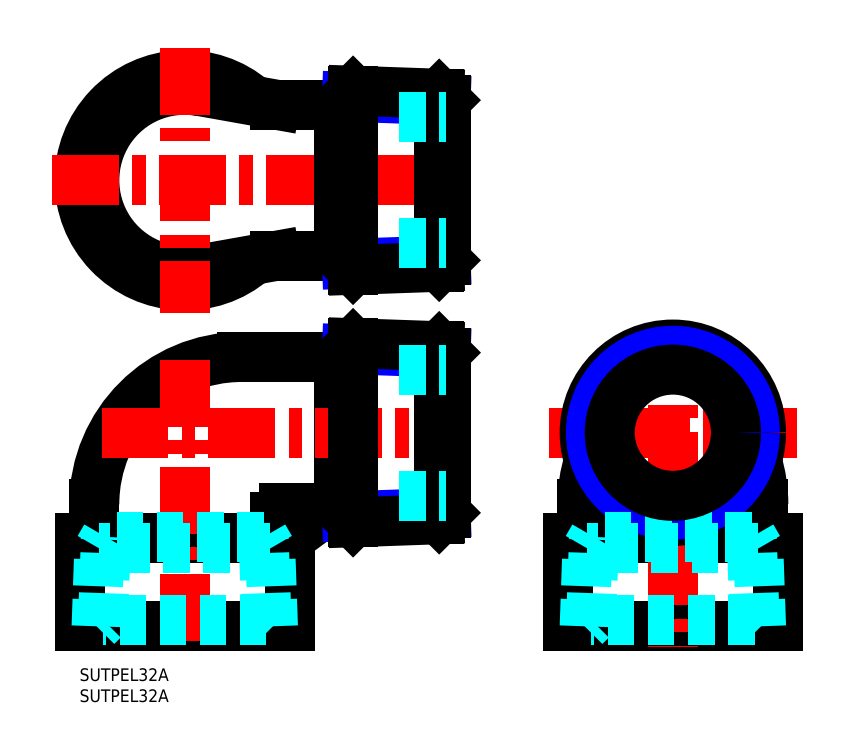
<metadata>
{"format":"dxf","ext":"dxf","renderer":"ezdxf+matplotlib","layout":"modelspace","background":"white","min_lineweight":24,"dpi":150}
</metadata>
<code>
0
SECTION
2
ENTITIES
0
TEXT
8
MSM_PART_NUMBER
10
0
20
-8
30
0
40
3
1
SUTPEL32A
0
TEXT
8
MSM_PART_NUMBER
10
0
20
-3
30
0
40
3
1
SUTPEL32A
0
LINE
8
MSM_CONTINUOUS
10
46.5
20
134
30
0
11
28.78
21
137.2
31
0
0
LINE
8
MSM_CONTINUOUS
10
46.5
20
98
30
0
11
28.78
21
94.83
31
0
0
ARC
8
MSM_CONTINUOUS
10
25
20
116
30
0
40
21.5
50
79.87
51
280.1
0
ARC
8
MSM_CONTINUOUS
10
25
20
116
30
0
40
25
50
49.19
51
310.8
0
LINE
8
MSM_CONTINUOUS
10
46.5
20
134
30
0
11
61.72
21
134
31
0
0
LINE
8
MSM_CONTINUOUS
10
46.5
20
98
30
0
11
61.72
21
98
31
0
0
LINE
8
MSM_CONTINUOUS
10
162.5
20
39
30
0
11
162.5
21
31
31
0
0
ARC
8
MSM_CONTINUOUS
10
127.5
20
39
30
0
40
35
50
0
51
17.37
0
ARC
8
MSM_CONTINUOUS
10
154.5
20
39
30
0
40
35
50
162.6
51
180
0
LINE
8
MSM_CONTINUOUS
10
119.5
20
39
30
0
11
119.5
21
31
31
0
0
LINE
8
MSM_CONTINUOUS
10
145.5
20
35.53
30
0
11
145.5
21
31
31
0
0
LINE
8
MSM_CONTINUOUS
10
136.5
20
35.53
30
0
11
136.5
21
31
31
0
0
LINE
8
MSM_CONTINUOUS
10
116
20
31
30
0
11
166
21
31
31
0
0
LINE
8
MSM_CONTINUOUS
10
166
20
31
30
0
11
166
21
10
31
0
0
LINE
8
MSM_CONTINUOUS
10
116
20
10
30
0
11
166
21
10
31
0
0
LINE
8
MSM_CONTINUOUS
10
116
20
31
30
0
11
116
21
10
31
0
0
LINE
8
MSM_CONTINUOUS
10
61.72
20
74
30
0
11
61.72
21
38
31
0
0
LINE
8
MSM_CONTINUOUS
10
0
20
31
30
0
11
50
21
31
31
0
0
ARC
8
MSM_CONTINUOUS
10
48.5
20
36
30
0
40
2
50
90
51
180
0
LINE
8
MSM_CONTINUOUS
10
46.5
20
36
30
0
11
46.5
21
31
31
0
0
LINE
8
MSM_CONTINUOUS
10
50
20
31
30
0
11
59.5
21
38
31
0
0
LINE
8
MSM_CONTINUOUS
10
48.5
20
38
30
0
11
61.72
21
38
31
0
0
LINE
8
MSM_CONTINUOUS
10
38.5
20
74
30
0
11
61.72
21
74
31
0
0
ARC
8
MSM_CONTINUOUS
10
38.5
20
39
30
0
40
35
50
90
51
180
0
LINE
8
MSM_CONTINUOUS
10
3.5
20
39
30
0
11
3.5
21
31
31
0
0
LINE
8
MSM_CONTINUOUS
10
50
20
31
30
0
11
50
21
10
31
0
0
LINE
8
MSM_CONTINUOUS
10
0
20
10
30
0
11
50
21
10
31
0
0
LINE
8
MSM_CONTINUOUS
10
0
20
31
30
0
11
0
21
10
31
0
0
LINE
8
MSM_CENTER
10
-6.5
20
116
30
0
11
92
21
116
31
0
0
LINE
8
MSM_CENTER
10
25
20
147.5
30
0
11
25
21
84.5
31
0
0
LINE
8
MSM_CENTER
10
5.22
20
56
30
0
11
92
21
56
31
0
0
LINE
8
MSM_CENTER
10
141
20
81.62
30
0
11
141
21
5
31
0
0
LINE
8
MSM_CENTER
10
170.4
20
56
30
0
11
111.6
21
56
31
0
0
LINE
8
MSM_CENTER
10
25
20
73.27
30
0
11
25
21
5
31
0
0
CIRCLE
8
MSM_CONTINUOUS
10
141
20
56
30
0
40
20.95
0
CIRCLE
8
MSM_NARROW
10
141
20
56
30
0
40
19.48
0
LINE
8
MSM_NARROW
10
87
20
36.97
30
0
11
63.57
21
36.15
31
0
0
LINE
8
MSM_CONTINUOUS
10
85.47
20
35.43
30
0
11
65
21
34.72
31
0
0
LINE
8
MSM_NARROW
10
87
20
75.03
30
0
11
63.57
21
75.85
31
0
0
LINE
8
MSM_CONTINUOUS
10
85.47
20
76.57
30
0
11
65
21
77.28
31
0
0
LINE
8
MSM_CONTINUOUS
10
85.47
20
76.57
30
0
11
85.47
21
35.43
31
0
0
LINE
8
MSM_CONTINUOUS
10
87
20
36.97
30
0
11
87
21
75.03
31
0
0
LINE
8
MSM_CONTINUOUS
10
87
20
75.03
30
0
11
85.47
21
76.57
31
0
0
LINE
8
MSM_CONTINUOUS
10
87
20
36.97
30
0
11
85.47
21
35.43
31
0
0
LINE
8
MSM_CONTINUOUS
10
65
20
77.28
30
0
11
65
21
34.72
31
0
0
LINE
8
MSM_CONTINUOUS
10
65
20
77.28
30
0
11
61.72
21
74
31
0
0
LINE
8
MSM_CONTINUOUS
10
65
20
34.72
30
0
11
61.72
21
38
31
0
0
LINE
8
MSM_CONTINUOUS
10
61.72
20
134
30
0
11
61.72
21
98
31
0
0
LINE
8
MSM_NARROW
10
87
20
96.97
30
0
11
63.57
21
96.15
31
0
0
LINE
8
MSM_CONTINUOUS
10
85.47
20
95.43
30
0
11
65
21
94.72
31
0
0
LINE
8
MSM_NARROW
10
87
20
135
30
0
11
63.57
21
135.9
31
0
0
LINE
8
MSM_CONTINUOUS
10
85.47
20
136.6
30
0
11
65
21
137.3
31
0
0
LINE
8
MSM_CONTINUOUS
10
85.47
20
136.6
30
0
11
85.47
21
95.43
31
0
0
LINE
8
MSM_CONTINUOUS
10
87
20
96.97
30
0
11
87
21
135
31
0
0
LINE
8
MSM_CONTINUOUS
10
87
20
135
30
0
11
85.47
21
136.6
31
0
0
LINE
8
MSM_CONTINUOUS
10
87
20
96.97
30
0
11
85.47
21
95.43
31
0
0
LINE
8
MSM_CONTINUOUS
10
65
20
137.3
30
0
11
65
21
94.72
31
0
0
LINE
8
MSM_CONTINUOUS
10
65
20
137.3
30
0
11
61.72
21
134
31
0
0
LINE
8
MSM_CONTINUOUS
10
65
20
94.72
30
0
11
61.72
21
98
31
0
0
LINE
8
MSM_DASHED
10
45.95
20
10
30
0
11
45.31
21
28.5
31
0
0
LINE
8
MSM_DASHED
10
44.42
20
11.53
30
0
11
43.73
21
31.23
31
0
0
LINE
8
MSM_DASHED
10
5.578
20
11.53
30
0
11
6.265
21
31.23
31
0
0
LINE
8
MSM_DASHED
10
4.045
20
10
30
0
11
4.691
21
28.5
31
0
0
LINE
8
MSM_DASHED
10
45.31
20
28.5
30
0
11
4.691
21
28.5
31
0
0
LINE
8
MSM_DASHED
10
43.73
20
31.23
30
0
11
6.265
21
31.23
31
0
0
LINE
8
MSM_DASHED
10
4.691
20
28.5
30
0
11
6.265
21
31.23
31
0
0
LINE
8
MSM_DASHED
10
45.31
20
28.5
30
0
11
43.73
21
31.23
31
0
0
LINE
8
MSM_DASHED
10
44.42
20
11.53
30
0
11
5.578
21
11.53
31
0
0
LINE
8
MSM_DASHED
10
4.045
20
10
30
0
11
5.578
21
11.53
31
0
0
LINE
8
MSM_DASHED
10
45.95
20
10
30
0
11
44.42
21
11.53
31
0
0
LINE
8
MSM_DASHED
10
162
20
10
30
0
11
161.3
21
28.5
31
0
0
LINE
8
MSM_DASHED
10
160.4
20
11.53
30
0
11
159.7
21
31.23
31
0
0
LINE
8
MSM_DASHED
10
121.6
20
11.53
30
0
11
122.3
21
31.23
31
0
0
LINE
8
MSM_DASHED
10
120
20
10
30
0
11
120.7
21
28.5
31
0
0
LINE
8
MSM_DASHED
10
161.3
20
28.5
30
0
11
120.7
21
28.5
31
0
0
LINE
8
MSM_DASHED
10
159.7
20
31.23
30
0
11
122.3
21
31.23
31
0
0
LINE
8
MSM_DASHED
10
120.7
20
28.5
30
0
11
122.3
21
31.23
31
0
0
LINE
8
MSM_DASHED
10
161.3
20
28.5
30
0
11
159.7
21
31.23
31
0
0
LINE
8
MSM_DASHED
10
160.4
20
11.53
30
0
11
121.6
21
11.53
31
0
0
LINE
8
MSM_DASHED
10
120
20
10
30
0
11
121.6
21
11.53
31
0
0
LINE
8
MSM_DASHED
10
162
20
10
30
0
11
160.4
21
11.53
31
0
0
LINE
8
MSM_DASHED
10
76
20
131
30
0
11
87
21
131
31
0
0
LINE
8
MSM_DASHED
10
76
20
101
30
0
11
87
21
101
31
0
0
LINE
8
MSM_DASHED
10
76
20
71
30
0
11
87
21
71
31
0
0
LINE
8
MSM_DASHED
10
76
20
41
30
0
11
87
21
41
31
0
0
CIRCLE
8
MSM_CONTINUOUS
10
141
20
56
30
0
40
15
0
VIEWPORT
8
0
10
0
20
0
30
0
40
17.07
41
8.925
68
     1
69
     1
0
VIEWPORT
8
0
10
5.25
20
3.5
30
0
40
8.4
41
5.6
68
     2
69
     2
0
ENDSEC
0
EOF

</code>
